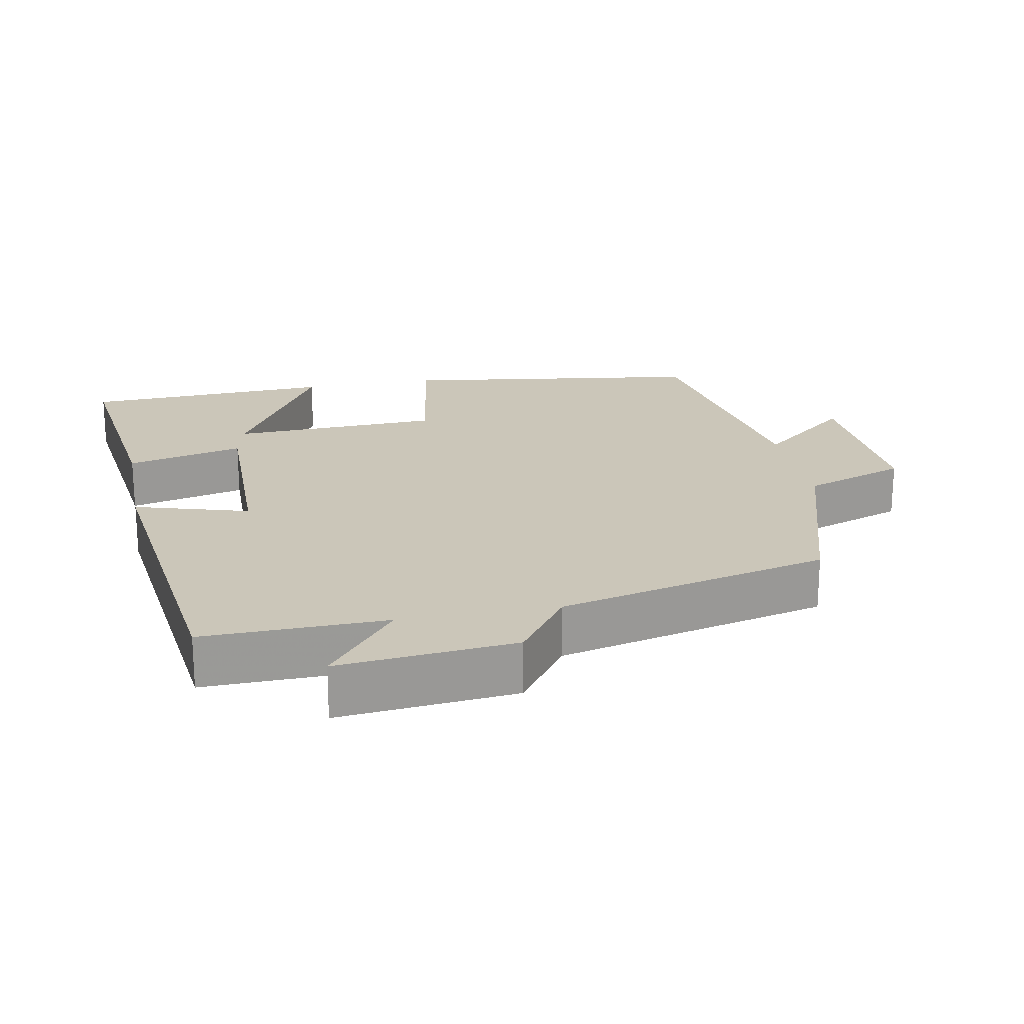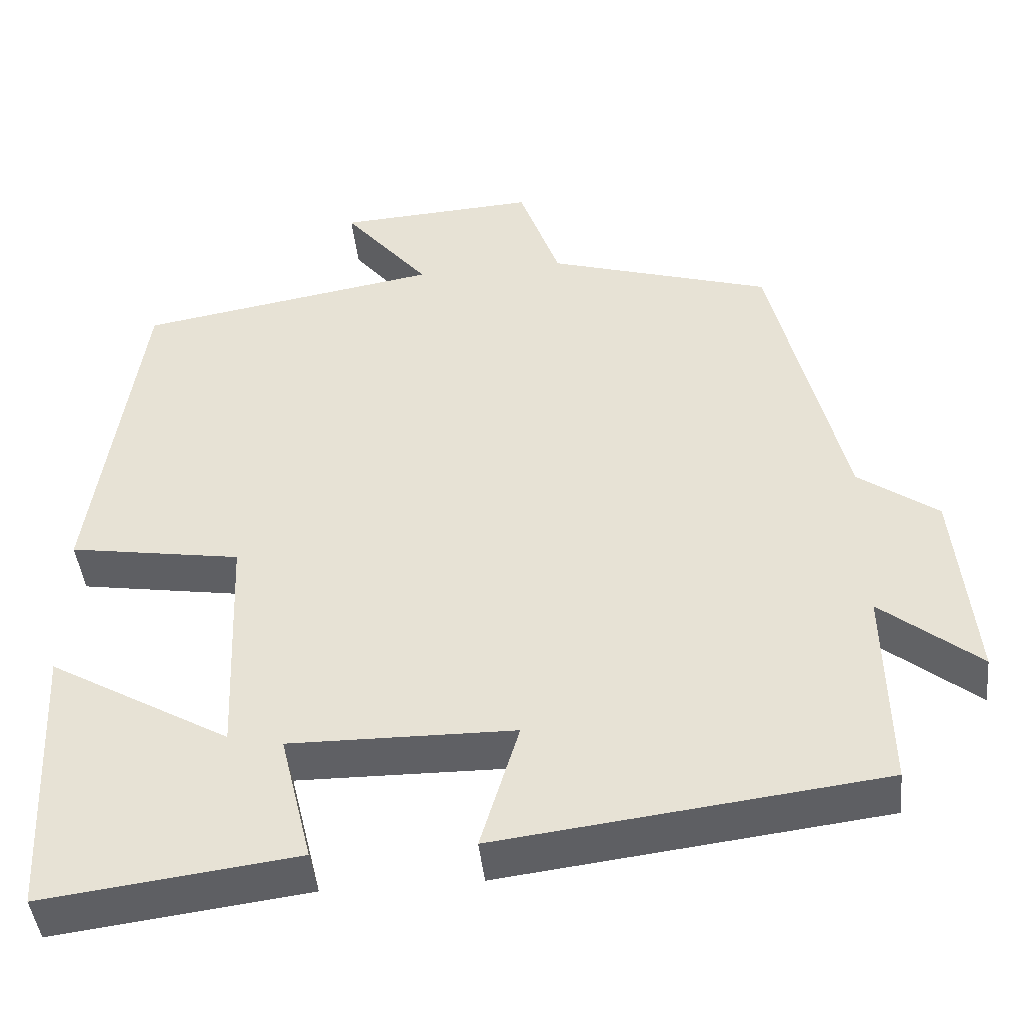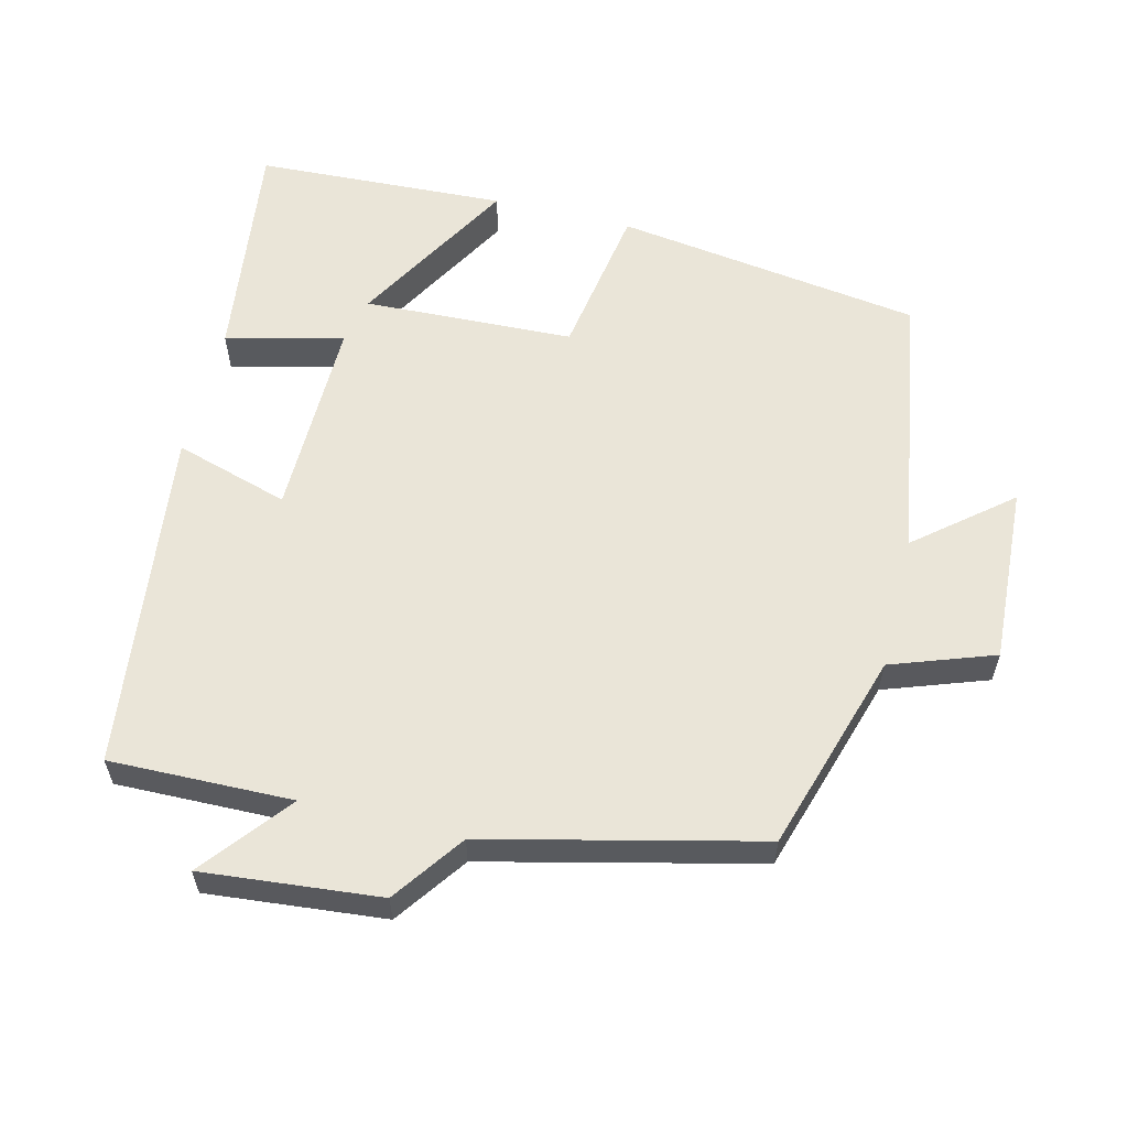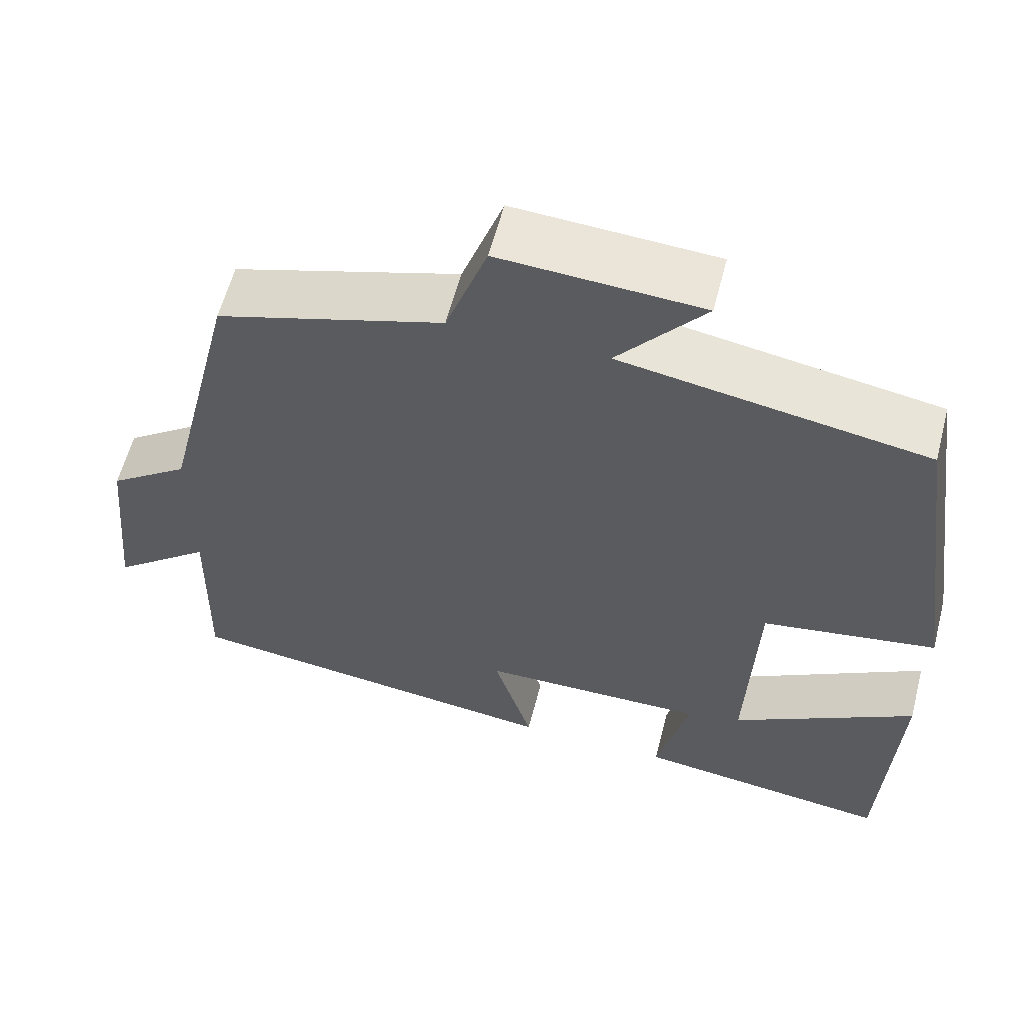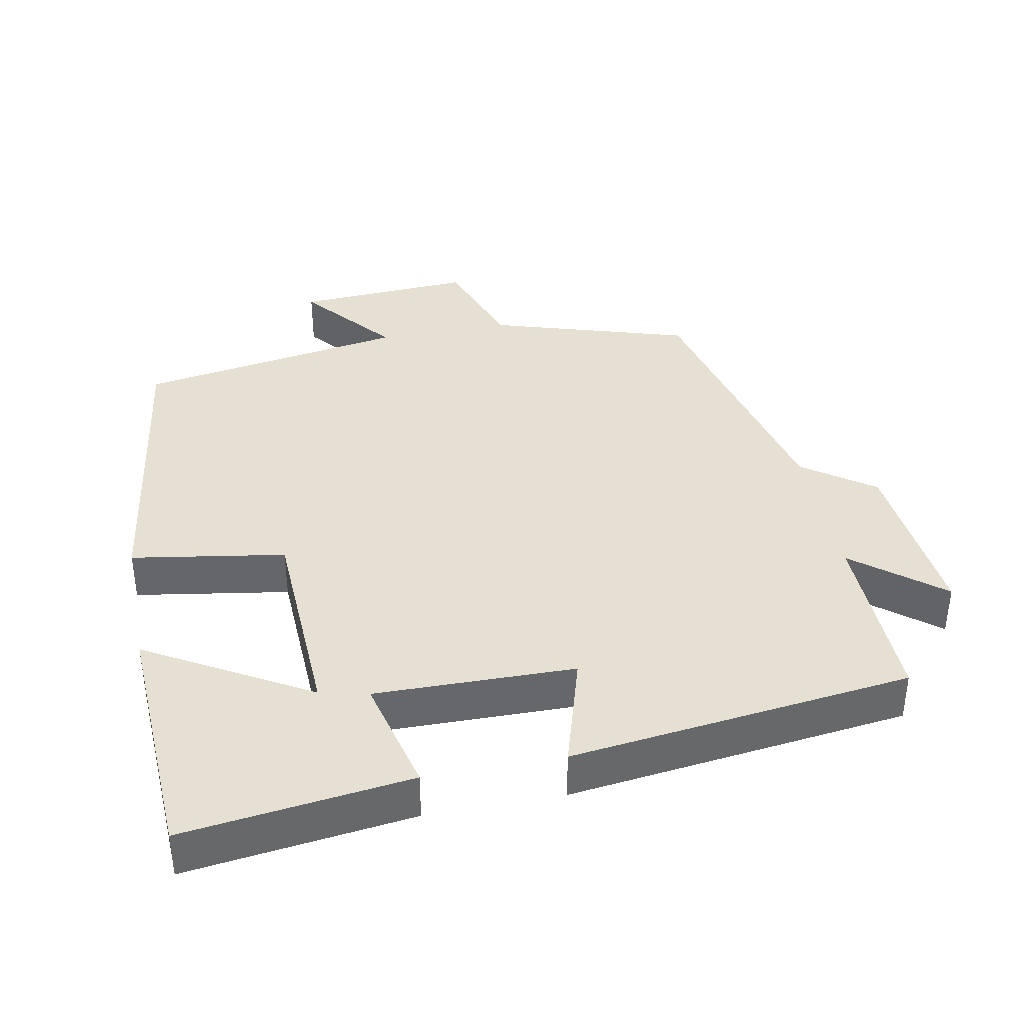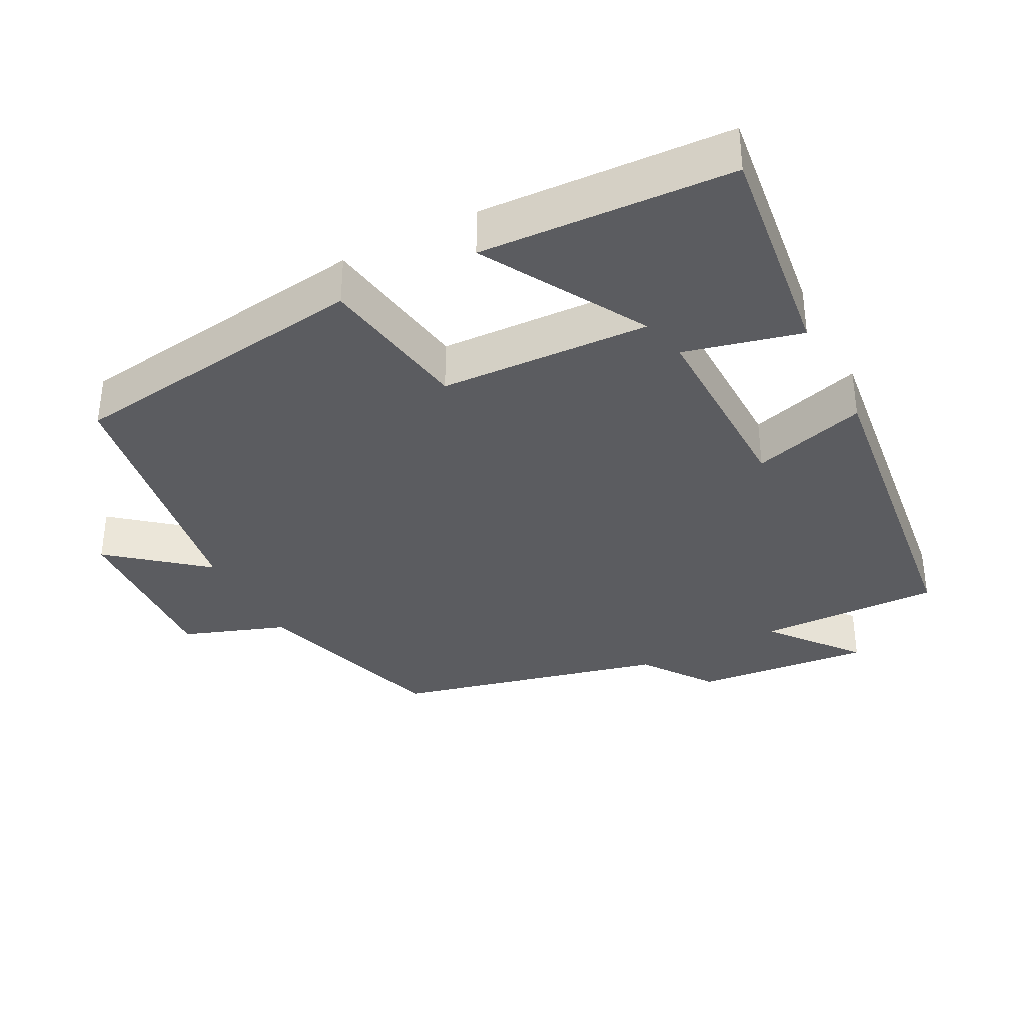
<metadata>
{"format":"obj","ext":"obj","renderer":"f3d","projection":"perspective","resolution":1024,"background":"white","views":[{"elev":21.0,"azim":-100.9,"up":"+Y"},{"elev":-44.5,"azim":-173.9,"up":"+Z"},{"elev":59.2,"azim":-76.1,"up":"+Y"},{"elev":59.5,"azim":14.5,"up":"+Z"},{"elev":38.4,"azim":169.0,"up":"+Y"},{"elev":-35.3,"azim":117.4,"up":"+Y"}]}
</metadata>
<code>
v -0.409 0.07 0.414
v -0.13 0.07 0.5
v -0.079 0.07 0.644
v 0.169 0.07 0.63
v 0.062 0.07 0.5
v 0.439 0.07 0.437
v 0.5 0.07 0.009
v 0.285 0.07 -0.026
v 0.273 0.07 -0.32
v 0.5 0.07 -0.189
v 0.483 0.07 -0.54
v 0.165 0.07 -0.5
v 0.205 0.07 -0.336
v -0.075 0.07 -0.34
v -0.027 0.07 -0.5
v -0.505 0.07 -0.442
v -0.5 0.07 -0.186
v -0.623 0.07 -0.285
v -0.599 0.07 -0.037
v -0.5 0.07 0.034
v -0.409 0 0.414
v -0.13 0 0.5
v -0.079 0 0.644
v 0.169 0 0.63
v 0.062 0 0.5
v 0.439 0 0.437
v 0.5 0 0.009
v 0.285 0 -0.026
v 0.273 0 -0.32
v 0.5 0 -0.189
v 0.483 0 -0.54
v 0.165 0 -0.5
v 0.205 0 -0.336
v -0.075 0 -0.34
v -0.027 0 -0.5
v -0.505 0 -0.442
v -0.5 0 -0.186
v -0.623 0 -0.285
v -0.599 0 -0.037
v -0.5 0 0.034
f 17 18 19 20
f 17 20 1 2
f 14 15 16 17
f 13 14 17 2
f 11 12 13
f 9 10 11
f 9 11 13
f 13 2 3
f 9 13 3
f 8 9 3
f 5 6 7 8
f 3 4 5
f 3 5 8
f 40 39 38 37
f 22 21 40 37
f 37 36 35 34
f 22 37 34 33
f 33 32 31
f 31 30 29
f 33 31 29
f 23 22 33
f 23 33 29
f 23 29 28
f 28 27 26 25
f 25 24 23
f 28 25 23
f 1 21 22 2
f 2 22 23 3
f 3 23 24 4
f 4 24 25 5
f 5 25 26 6
f 6 26 27 7
f 7 27 28 8
f 8 28 29 9
f 9 29 30 10
f 10 30 31 11
f 11 31 32 12
f 12 32 33 13
f 13 33 34 14
f 14 34 35 15
f 15 35 36 16
f 16 36 37 17
f 17 37 38 18
f 18 38 39 19
f 19 39 40 20
f 20 40 21 1

</code>
